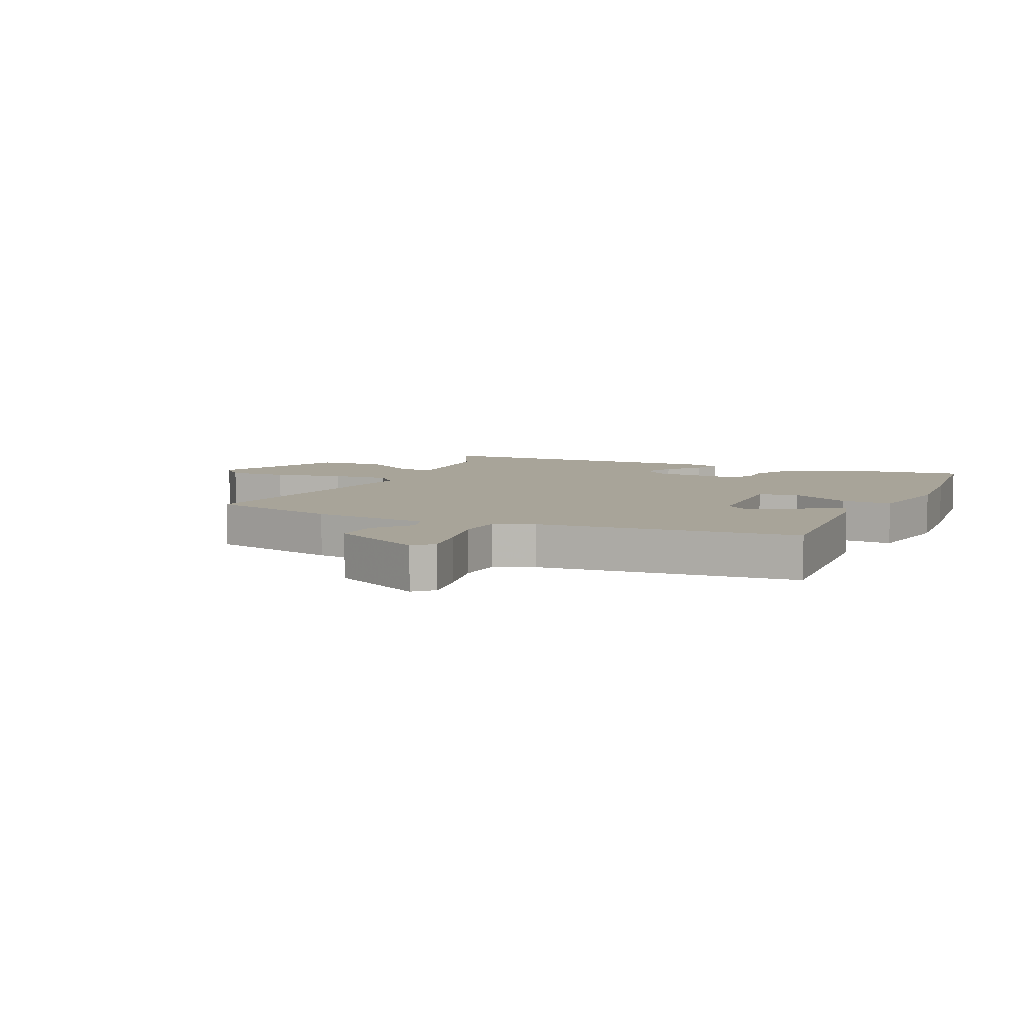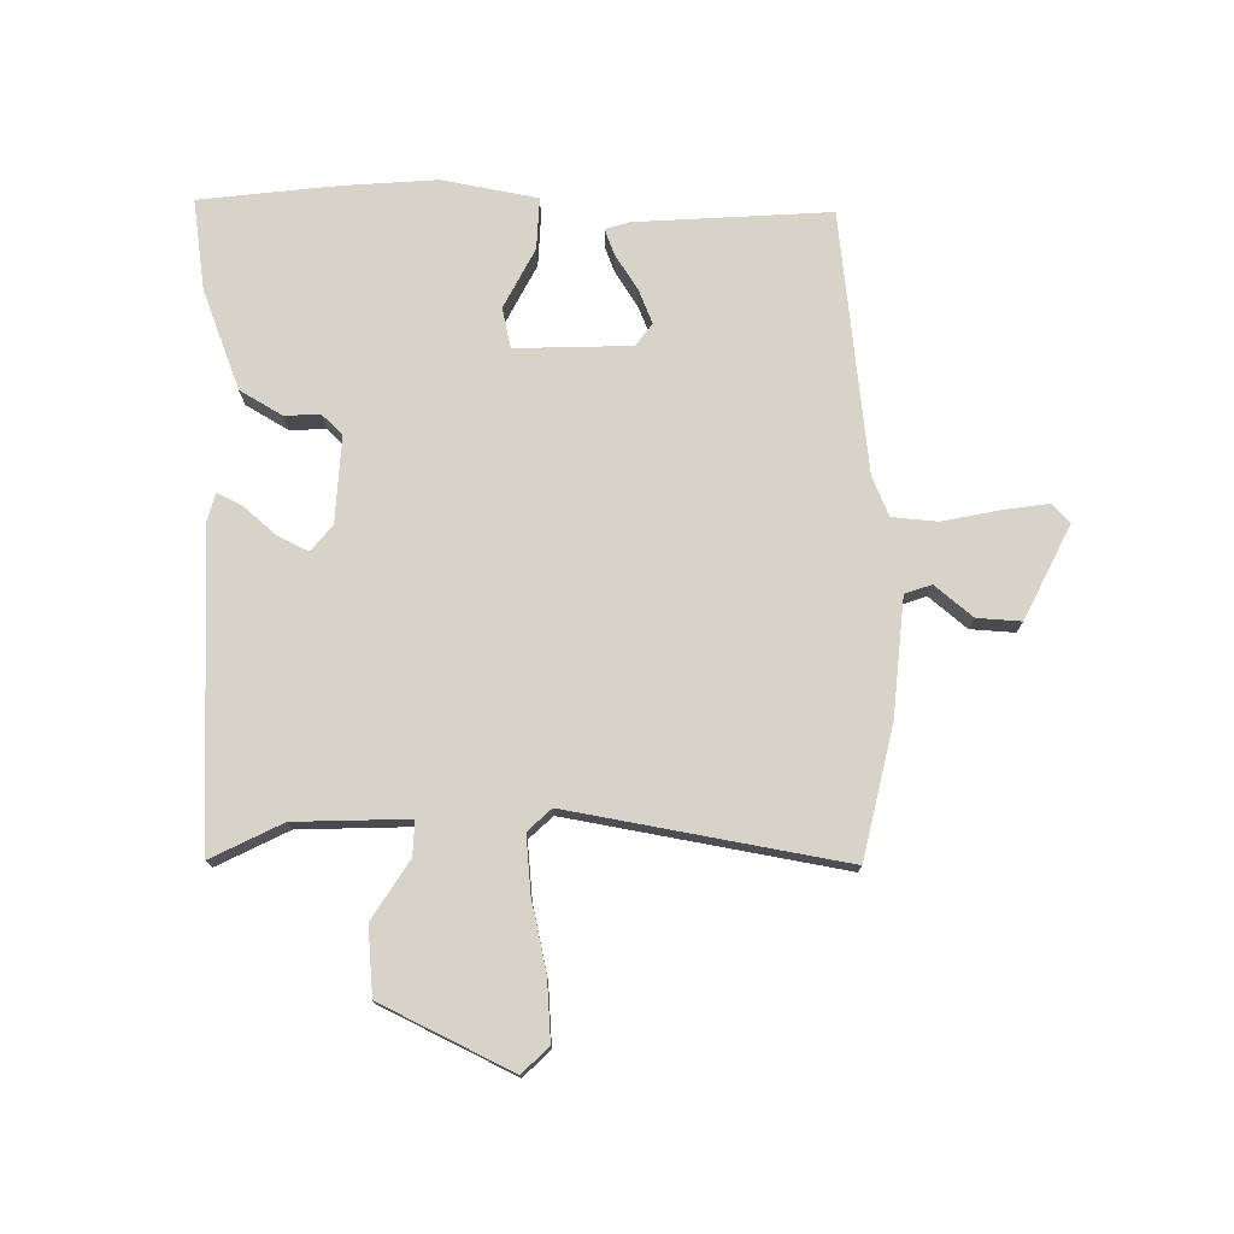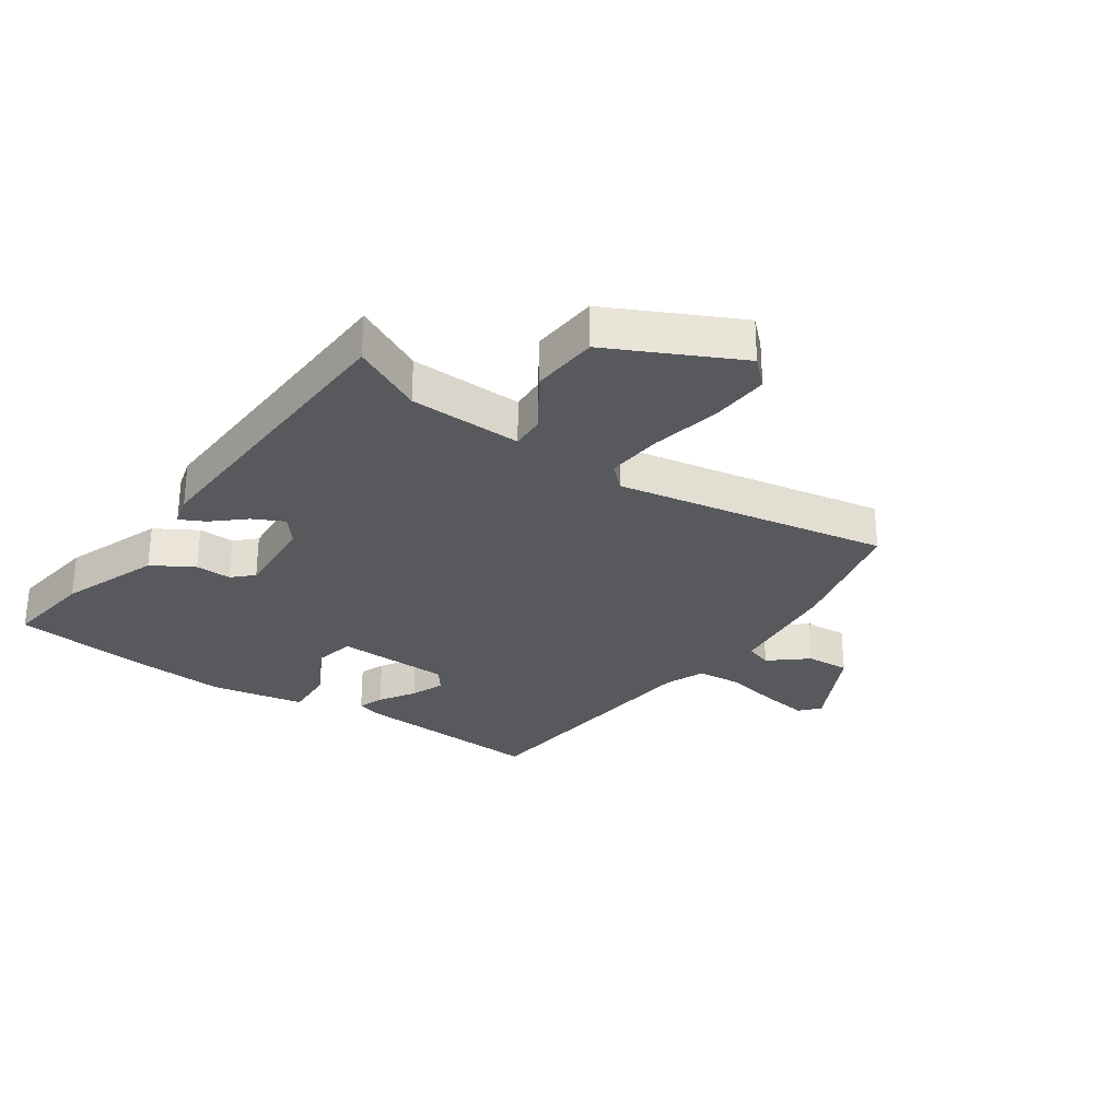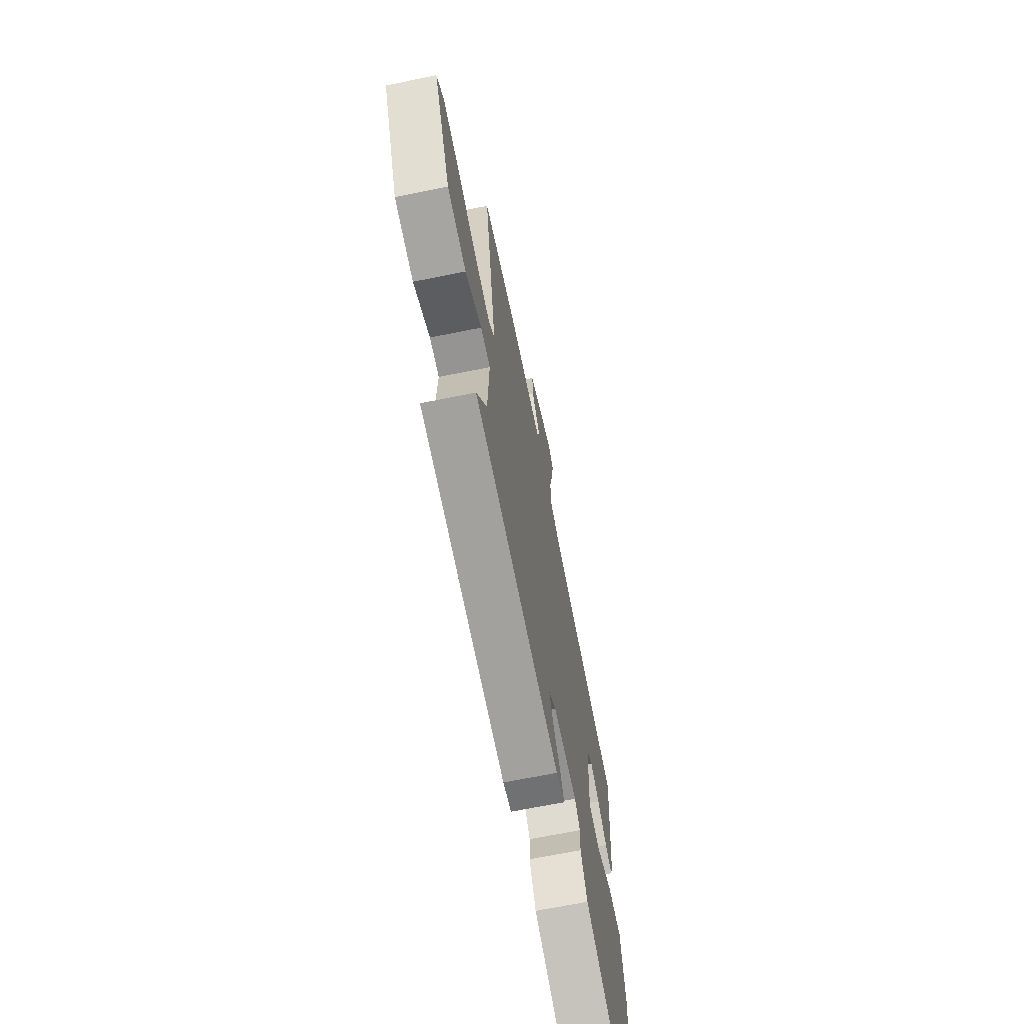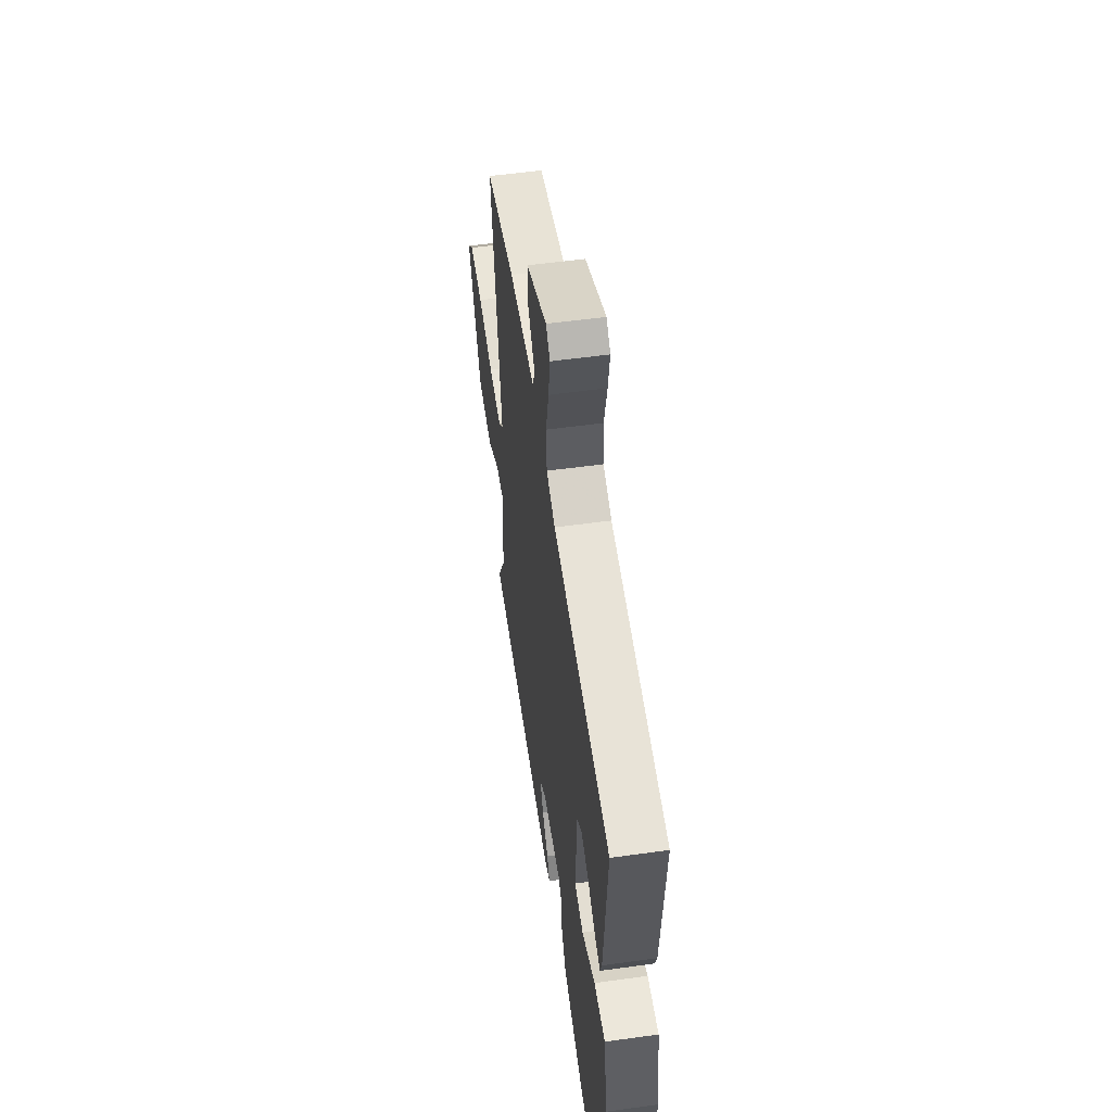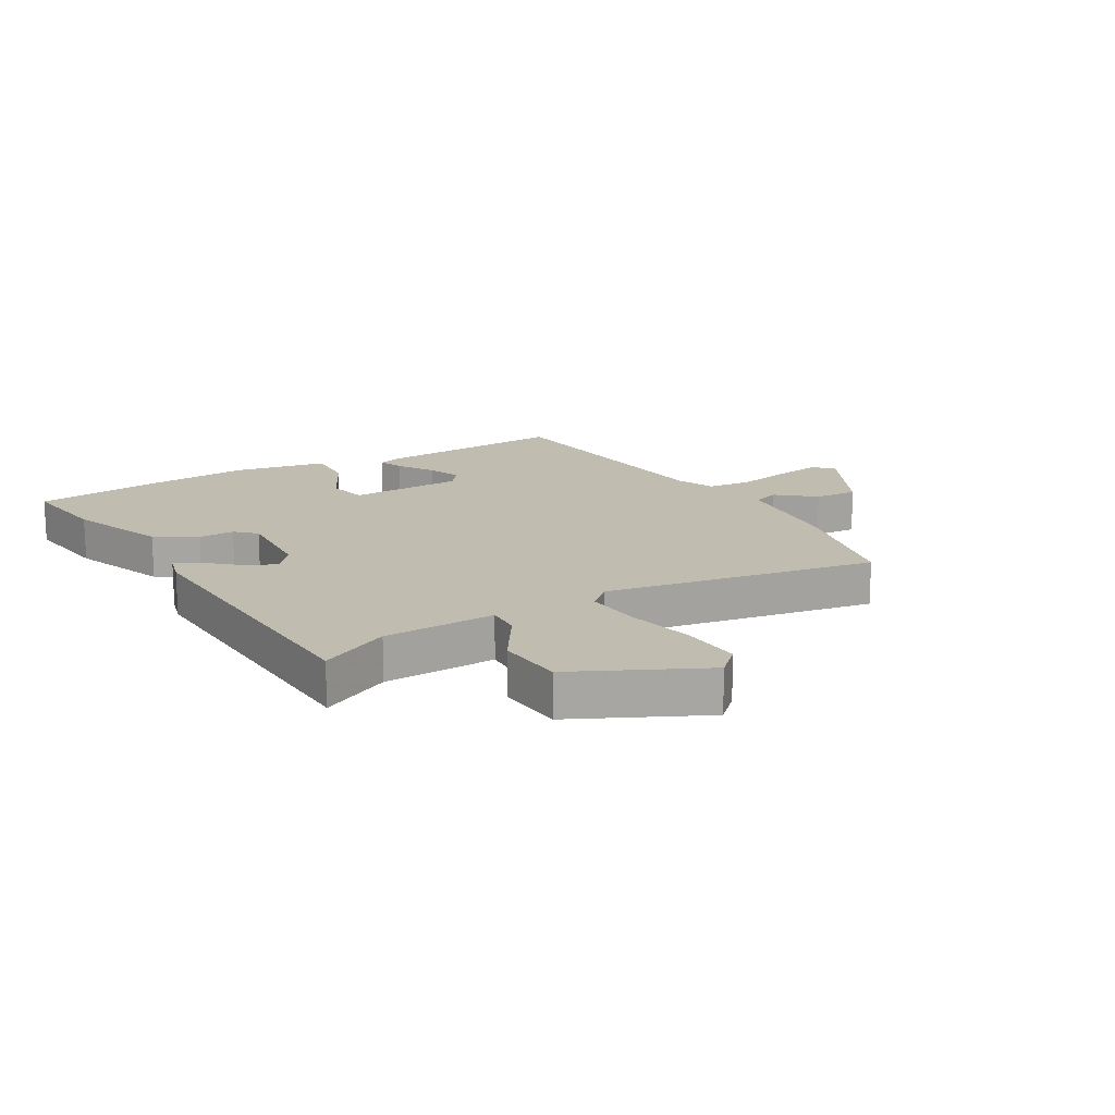
<metadata>
{"format":"obj","ext":"obj","renderer":"f3d","projection":"perspective","resolution":1024,"background":"white","views":[{"elev":7.1,"azim":25.7,"up":"+Y"},{"elev":75.8,"azim":-88.2,"up":"+Y"},{"elev":-29.0,"azim":-123.1,"up":"+Y"},{"elev":-68.1,"azim":-78.6,"up":"+Z"},{"elev":54.5,"azim":81.6,"up":"+Z"},{"elev":16.4,"azim":-119.0,"up":"+Y"}]}
</metadata>
<code>
v -0.547 0.07 -0.46
v -0.486 0.07 -0.344
v -0.476 0.07 -0.156
v -0.533 0.07 -0.157
v -0.63 0.07 -0.216
v -0.742 0.07 -0.204
v -0.842 0.07 0.013
v -0.799 0.07 0.056
v -0.7 0.07 0.047
v -0.585 0.07 0.019
v -0.49 0.07 0.008
v -0.453 0.07 0.046
v -0.524 0.07 0.502
v -0.306 0.07 0.547
v -0.111 0.07 0.561
v -0.095 0.07 0.605
v -0.145 0.07 0.668
v -0.148 0.07 0.741
v 0.007 0.07 0.814
v 0.038 0.07 0.784
v 0.025 0.07 0.707
v 0.004 0.07 0.615
v 0.009 0.07 0.54
v 0.074 0.07 0.511
v 0.504 0.07 0.453
v 0.477 0.07 0.132
v 0.464 0.07 0.092
v 0.422 0.07 0.109
v 0.364 0.07 0.148
v 0.309 0.07 0.172
v 0.272 0.07 0.145
v 0.262 0.07 -0.046
v 0.328 0.07 -0.062
v 0.428 0.07 -0.013
v 0.513 0.07 -0.011
v 0.539 0.07 -0.169
v 0.524 0.07 -0.326
v 0.493 0.07 -0.552
v 0.343 0.07 -0.527
v 0.181 0.07 -0.461
v 0.142 0.07 -0.391
v 0.145 0.07 -0.331
v 0.114 0.07 -0.297
v -0.029 0.07 -0.302
v -0.073 0.07 -0.336
v -0.049 0.07 -0.388
v -0.004 0.07 -0.442
v 0.016 0.07 -0.484
v -0.034 0.07 -0.496
v -0.547 0 -0.46
v -0.486 0 -0.344
v -0.476 0 -0.156
v -0.533 0 -0.157
v -0.63 0 -0.216
v -0.742 0 -0.204
v -0.842 0 0.013
v -0.799 0 0.056
v -0.7 0 0.047
v -0.585 0 0.019
v -0.49 0 0.008
v -0.453 0 0.046
v -0.524 0 0.502
v -0.306 0 0.547
v -0.111 0 0.561
v -0.095 0 0.605
v -0.145 0 0.668
v -0.148 0 0.741
v 0.007 0 0.814
v 0.038 0 0.784
v 0.025 0 0.707
v 0.004 0 0.615
v 0.009 0 0.54
v 0.074 0 0.511
v 0.504 0 0.453
v 0.477 0 0.132
v 0.464 0 0.092
v 0.422 0 0.109
v 0.364 0 0.148
v 0.309 0 0.172
v 0.272 0 0.145
v 0.262 0 -0.046
v 0.328 0 -0.062
v 0.428 0 -0.013
v 0.513 0 -0.011
v 0.539 0 -0.169
v 0.524 0 -0.326
v 0.493 0 -0.552
v 0.343 0 -0.527
v 0.181 0 -0.461
v 0.142 0 -0.391
v 0.145 0 -0.331
v 0.114 0 -0.297
v -0.029 0 -0.302
v -0.073 0 -0.336
v -0.049 0 -0.388
v -0.004 0 -0.442
v 0.016 0 -0.484
v -0.034 0 -0.496
f 49 1 2
f 48 49 2
f 47 48 2
f 46 47 2
f 45 46 2 3
f 44 45 3
f 43 44 3
f 40 41 42
f 39 40 42
f 38 39 42
f 37 38 42
f 36 37 42
f 35 36 42
f 34 35 42
f 33 34 42
f 32 33 42 43
f 31 32 43 3
f 27 28 29
f 26 27 29
f 25 26 29
f 24 25 29
f 23 24 29 30
f 20 21 22
f 19 20 22
f 18 19 22
f 17 18 22
f 16 17 22
f 15 16 22 23
f 23 30 31
f 15 23 31
f 14 15 31
f 13 14 31
f 12 13 31
f 8 9 10
f 7 8 10
f 6 7 10
f 5 6 10
f 4 5 10
f 4 10 11
f 11 12 31
f 4 11 31
f 3 4 31
f 51 50 98
f 51 98 97
f 51 97 96
f 51 96 95
f 52 51 95 94
f 52 94 93
f 52 93 92
f 91 90 89
f 91 89 88
f 91 88 87
f 91 87 86
f 91 86 85
f 91 85 84
f 91 84 83
f 91 83 82
f 92 91 82 81
f 52 92 81 80
f 78 77 76
f 78 76 75
f 78 75 74
f 78 74 73
f 79 78 73 72
f 71 70 69
f 71 69 68
f 71 68 67
f 71 67 66
f 71 66 65
f 72 71 65 64
f 80 79 72
f 80 72 64
f 80 64 63
f 80 63 62
f 80 62 61
f 59 58 57
f 59 57 56
f 59 56 55
f 59 55 54
f 59 54 53
f 60 59 53
f 80 61 60
f 80 60 53
f 80 53 52
f 1 50 51 2
f 2 51 52 3
f 3 52 53 4
f 4 53 54 5
f 5 54 55 6
f 6 55 56 7
f 7 56 57 8
f 8 57 58 9
f 9 58 59 10
f 10 59 60 11
f 11 60 61 12
f 12 61 62 13
f 13 62 63 14
f 14 63 64 15
f 15 64 65 16
f 16 65 66 17
f 17 66 67 18
f 18 67 68 19
f 19 68 69 20
f 20 69 70 21
f 21 70 71 22
f 22 71 72 23
f 23 72 73 24
f 24 73 74 25
f 25 74 75 26
f 26 75 76 27
f 27 76 77 28
f 28 77 78 29
f 29 78 79 30
f 30 79 80 31
f 31 80 81 32
f 32 81 82 33
f 33 82 83 34
f 34 83 84 35
f 35 84 85 36
f 36 85 86 37
f 37 86 87 38
f 38 87 88 39
f 39 88 89 40
f 40 89 90 41
f 41 90 91 42
f 42 91 92 43
f 43 92 93 44
f 44 93 94 45
f 45 94 95 46
f 46 95 96 47
f 47 96 97 48
f 48 97 98 49
f 49 98 50 1

</code>
